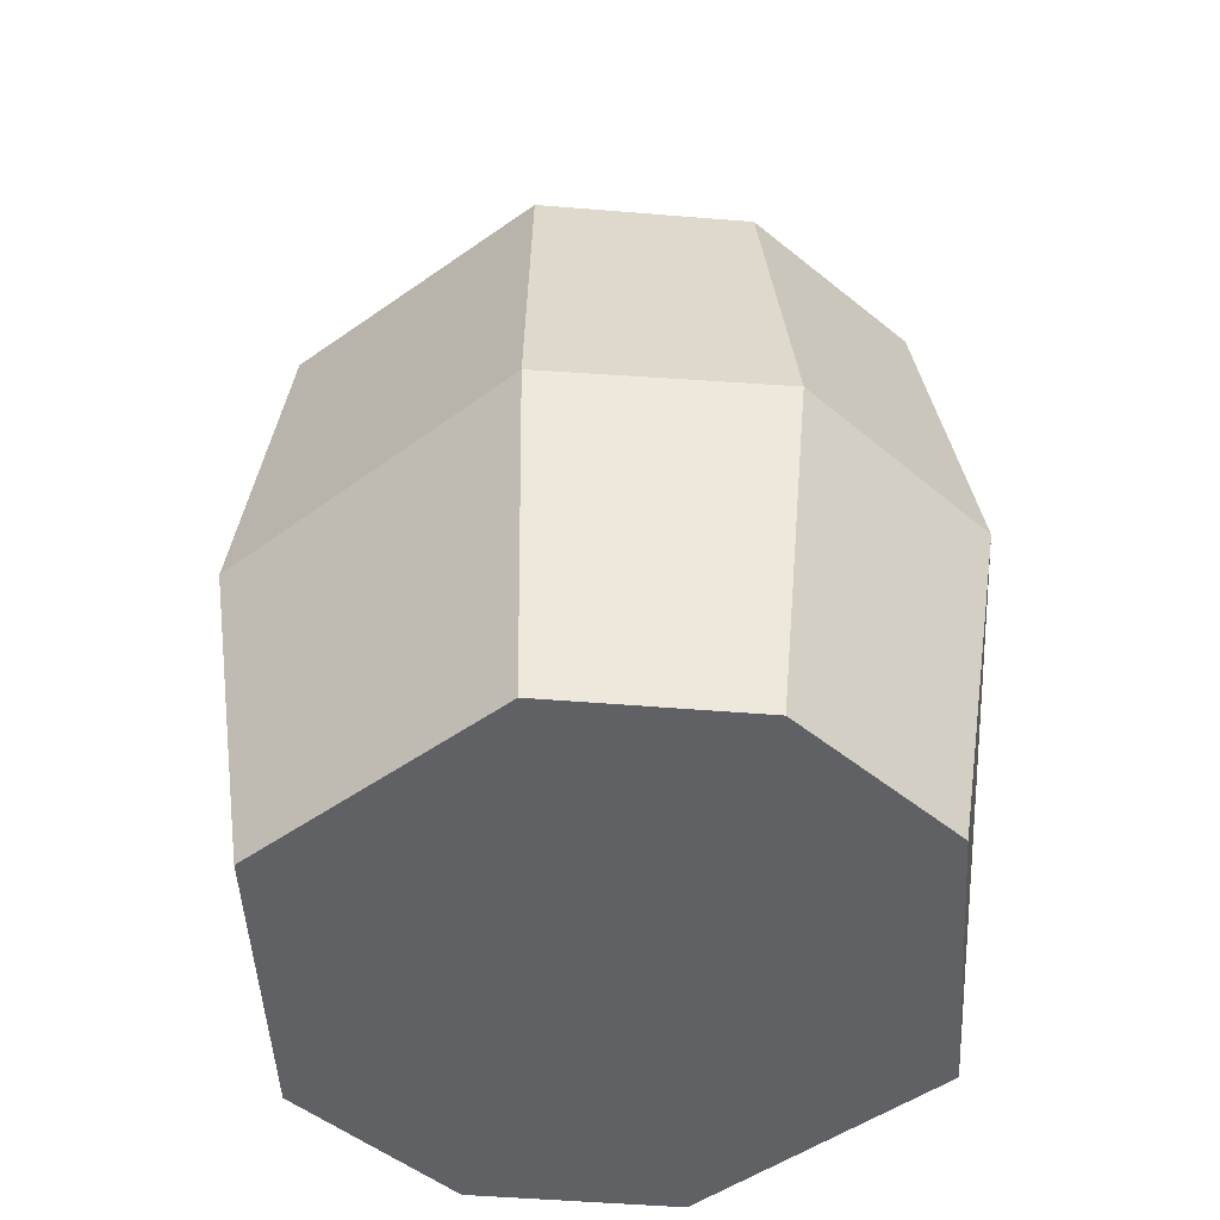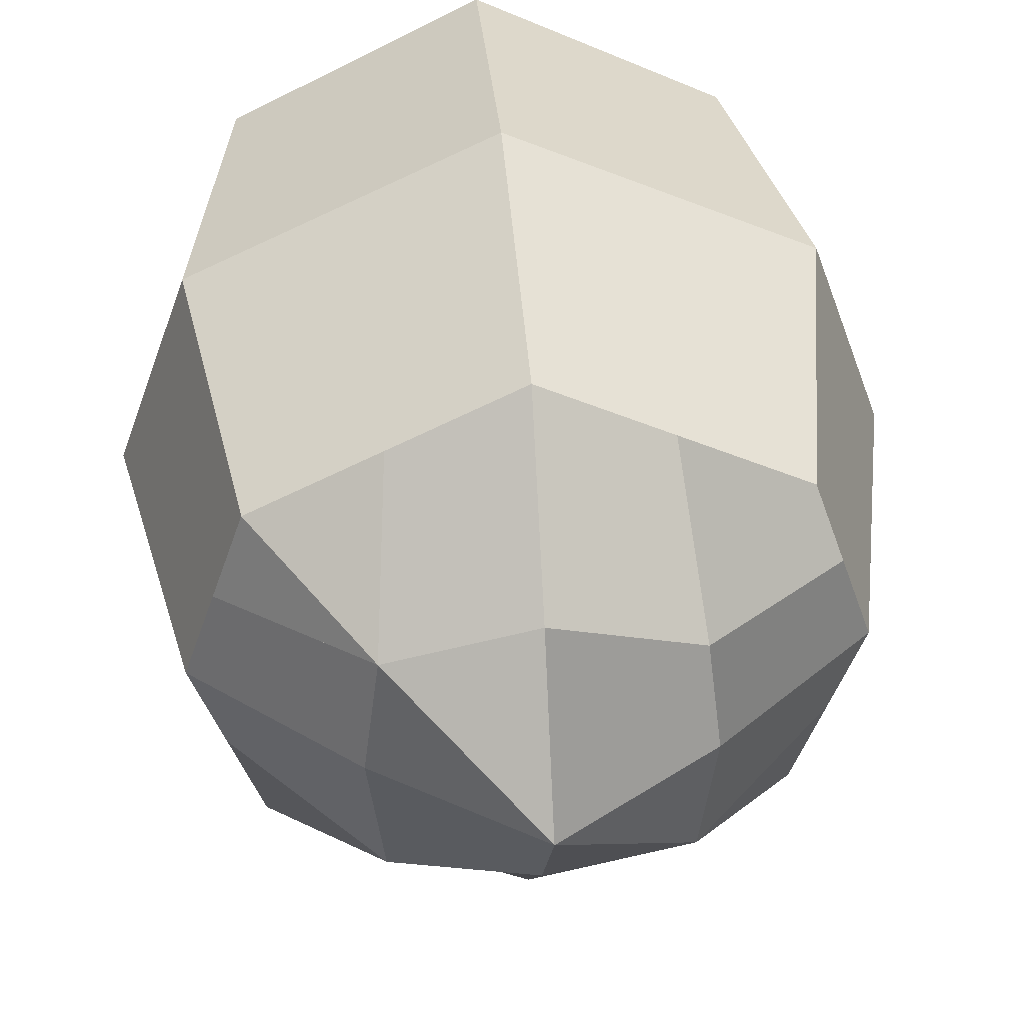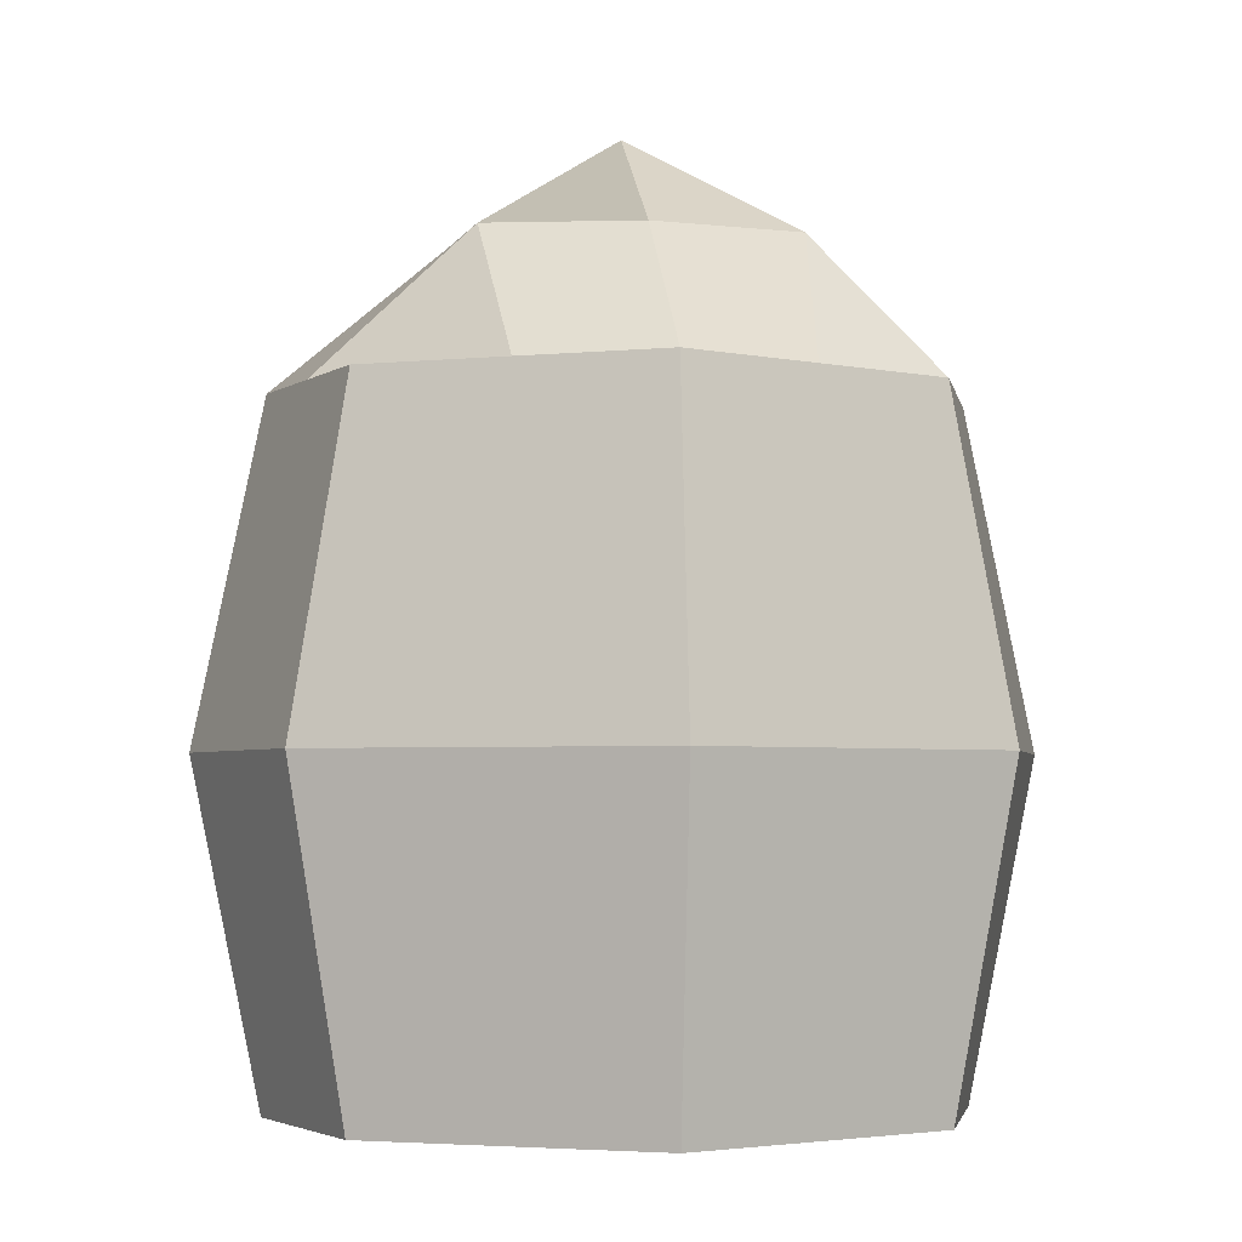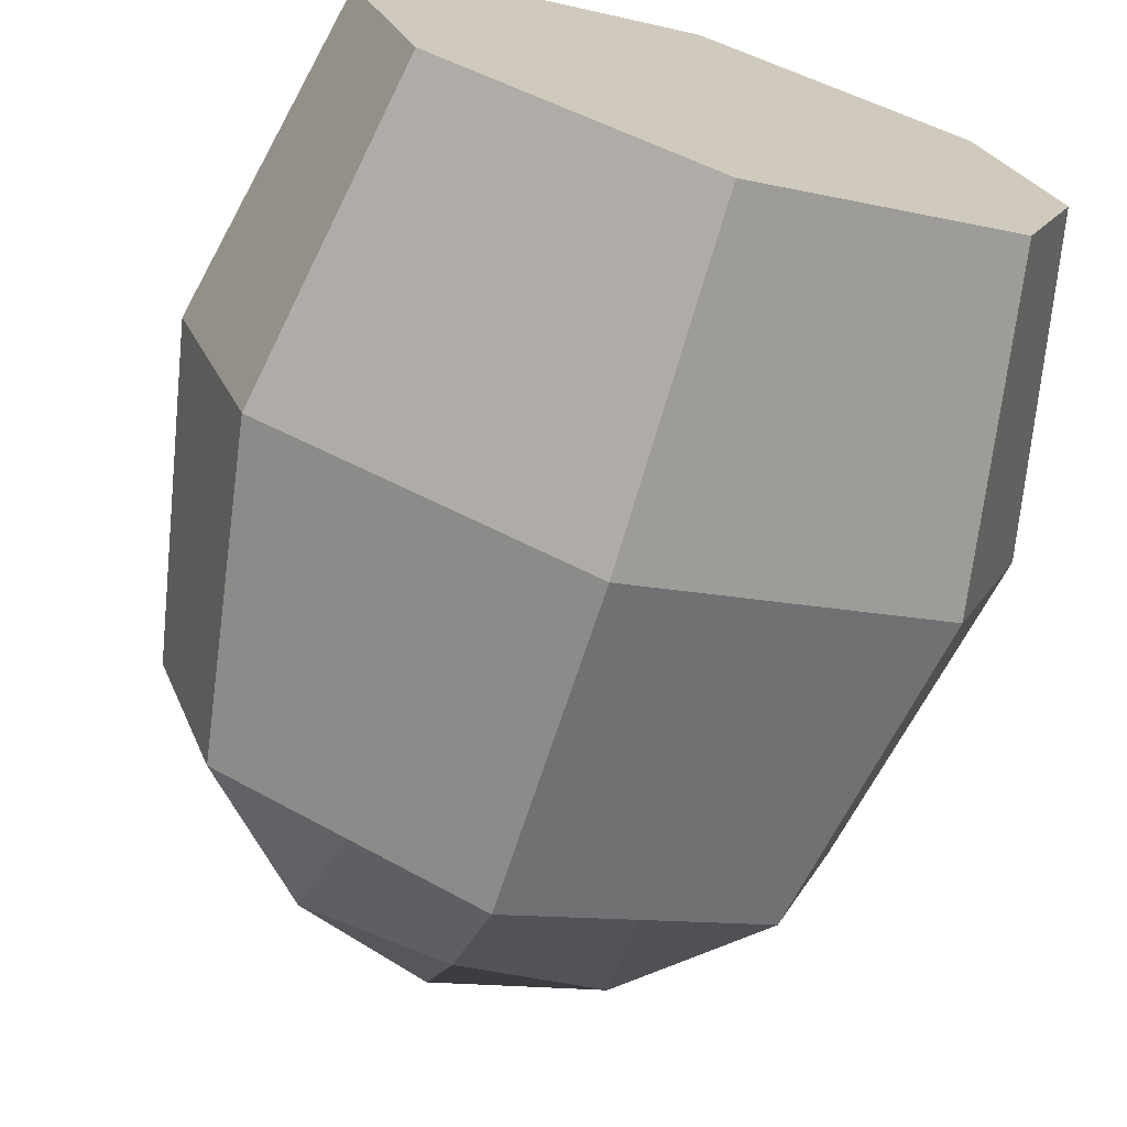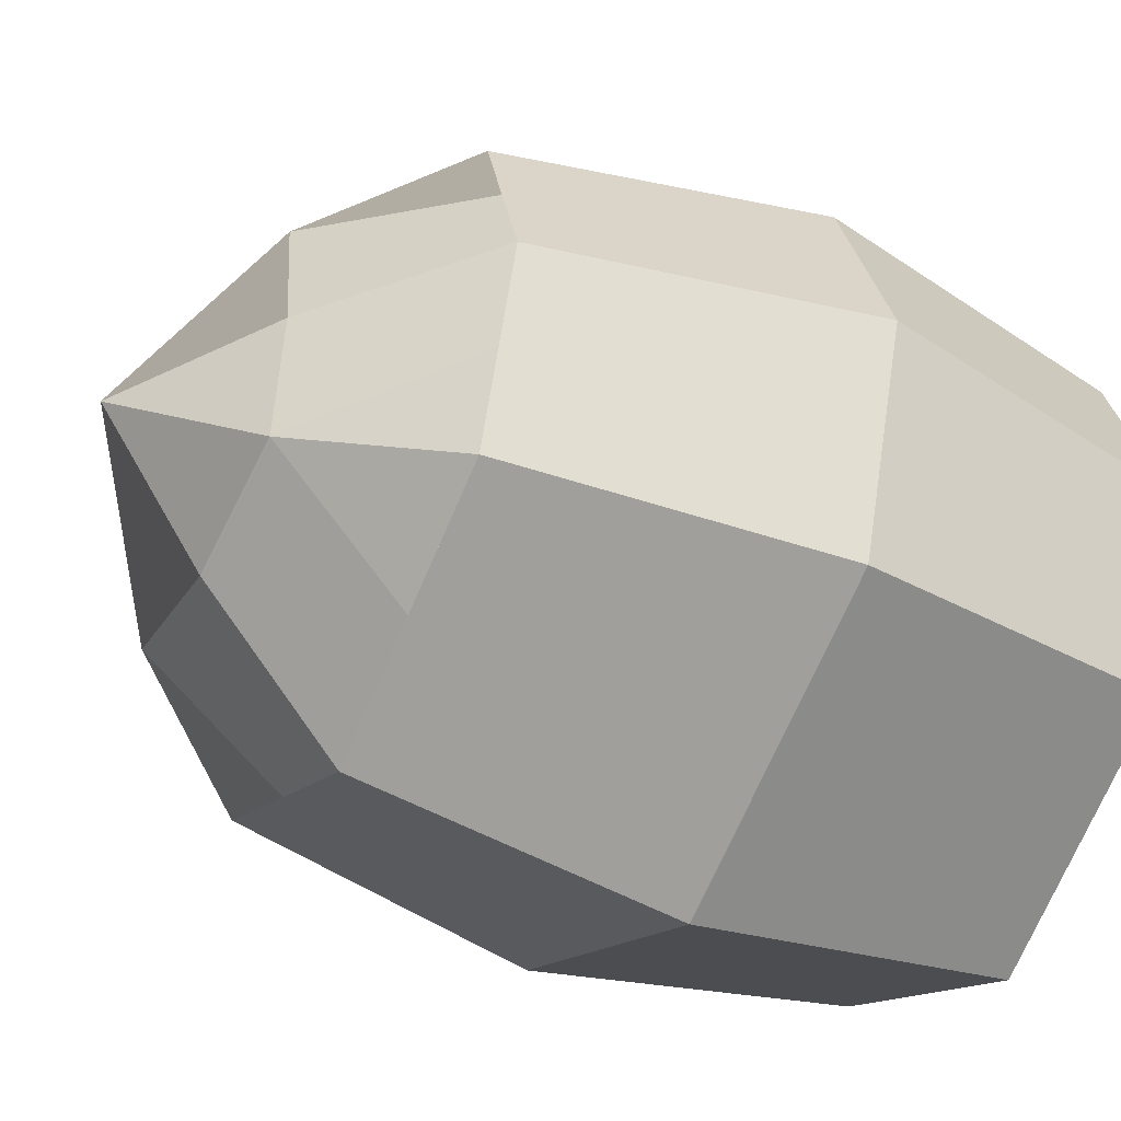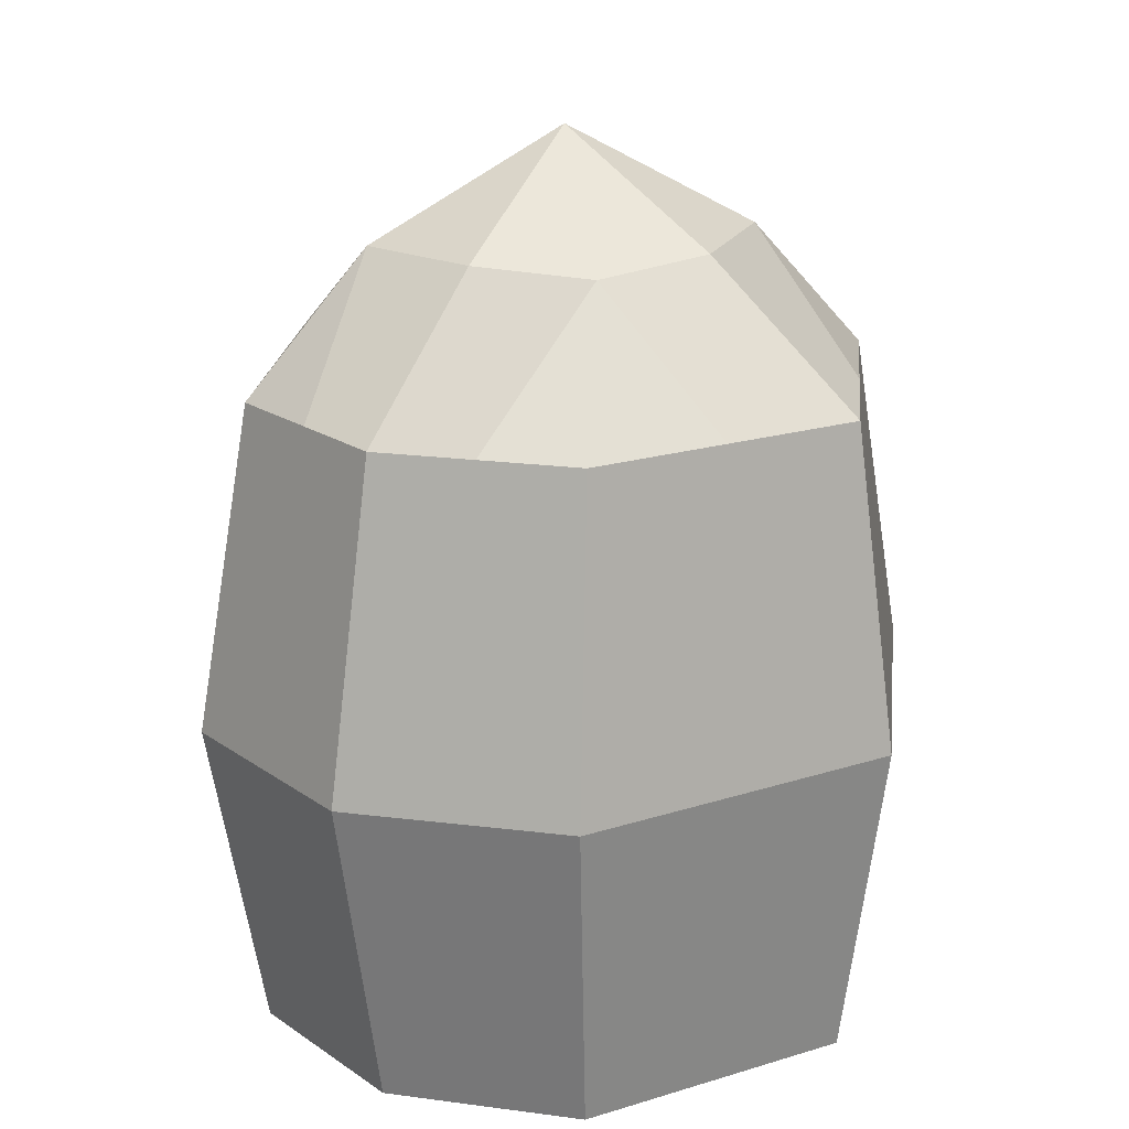
<metadata>
{"format":"obj","ext":"obj","renderer":"f3d","projection":"perspective","resolution":1024,"background":"white","views":[{"elev":-47.9,"azim":66.0,"up":"+Y"},{"elev":41.2,"azim":175.2,"up":"+Z"},{"elev":-3.6,"azim":-8.5,"up":"+Y"},{"elev":-70.4,"azim":-17.1,"up":"+Z"},{"elev":-43.5,"azim":-116.7,"up":"+Z"},{"elev":19.5,"azim":-57.2,"up":"+Y"}]}
</metadata>
<code>
o Cube
v 0.801 1 -0.5883
v 0.801 -1 -0.5883
v 0.801 1 0.5883
v 0.801 -1 0.5883
v -0.801 1 -0.5883
v -0.801 -1 -0.5883
v -0.801 1 0.5883
v -0.801 -1 0.5883
v -1 -1 0
v 0 -1 -1
v 0.9641 0 -0.6726
v -0.9641 0 0.6726
v 0.9641 0 0.6726
v -0.9641 0 -0.6726
v 0 1 1
v 1 1 0
v 0 -1 1
v -1 1 0
v 0 1 -1
v 1 -1 0
v 0 0 -1.143
v 1.204 0 0
v 0 -1 0
v -1.204 0 0
v 0 0 1.143
v 0 1.75 0
v -0.4005 1 0.7942
v 0.9005 1 0.2942
v -0.9005 1 -0.2942
v 0.4005 1 -0.7942
v 0.4005 1 0.7942
v 0.9005 1 -0.2942
v -0.9005 1 0.2942
v -0.4005 1 -0.7942
v 0 1.421 0.5
v 0 1.421 -0.5
v 0.5 1.421 0
v -0.5 1.421 0
v -0.4503 1.421 -0.3971
v 0.4503 1.421 -0.3971
v 0.4503 1.421 0.3971
v -0.4503 1.421 0.3971
f 42 33 7 27
f 25 15 27 7 12
f 24 18 29 5 14
f 23 20 4 17
f 22 16 28 3 13
f 21 19 30 1 11
f 10 21 11 2
f 6 14 21 10
f 14 5 34 19 21
f 20 22 13 4
f 2 11 22 20
f 11 1 32 16 22
f 9 23 17 8
f 6 10 23 9
f 10 2 20 23
f 9 24 14 6
f 8 12 24 9
f 12 7 33 18 24
f 17 25 12 8
f 4 13 25 17
f 13 3 31 15 25
f 41 35 15 31
f 40 36 26 37
f 39 29 18 38
f 36 39 38 26
f 19 34 39 36
f 34 5 29 39
f 32 40 37 16
f 1 30 40 32
f 30 19 36 40
f 28 41 31 3
f 16 37 41 28
f 37 26 35 41
f 35 42 27 15
f 26 38 42 35
f 38 18 33 42
f 36 39 26
f 26 39 38
f 37 26 41
f 34 5 39
f 26 35 41
f 39 5 29
f 31 3 41
f 41 3 28
l 1 40
l 7 42
l 26 40
l 26 42

</code>
